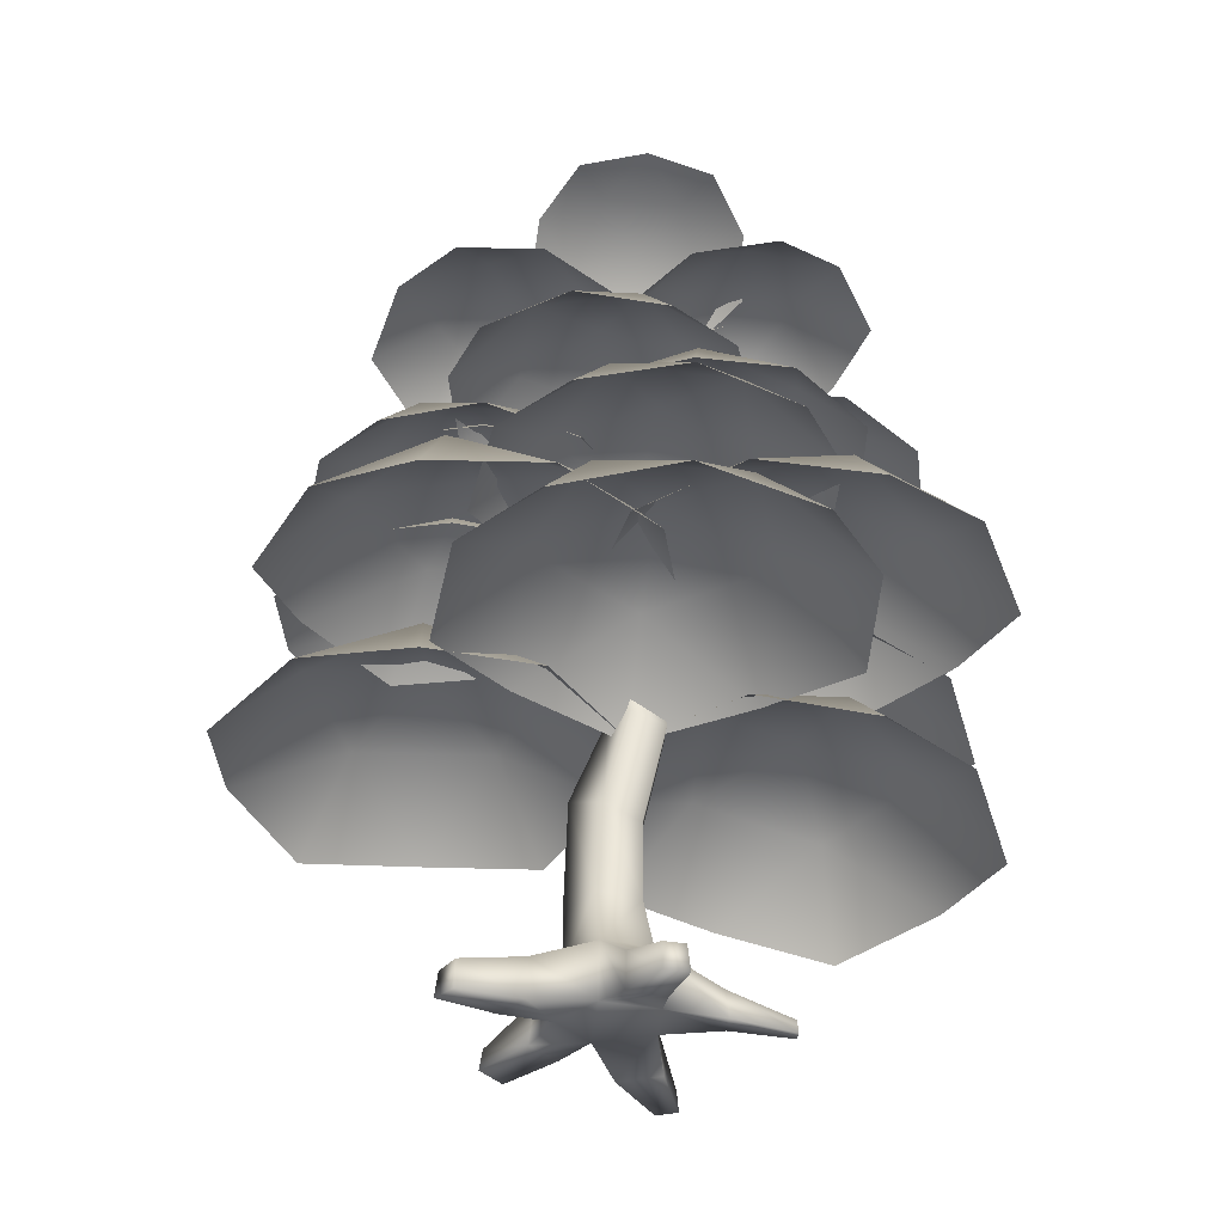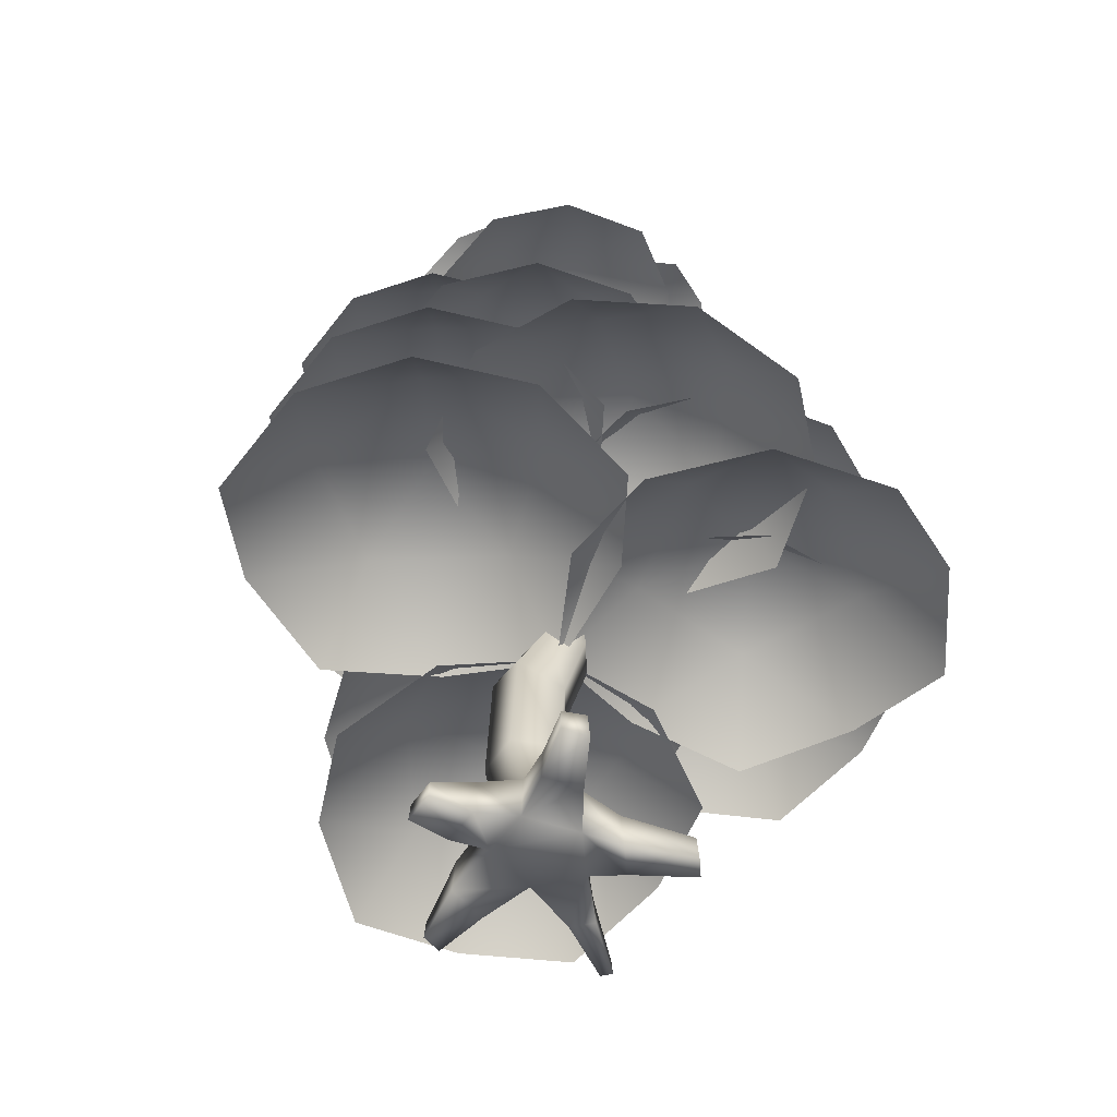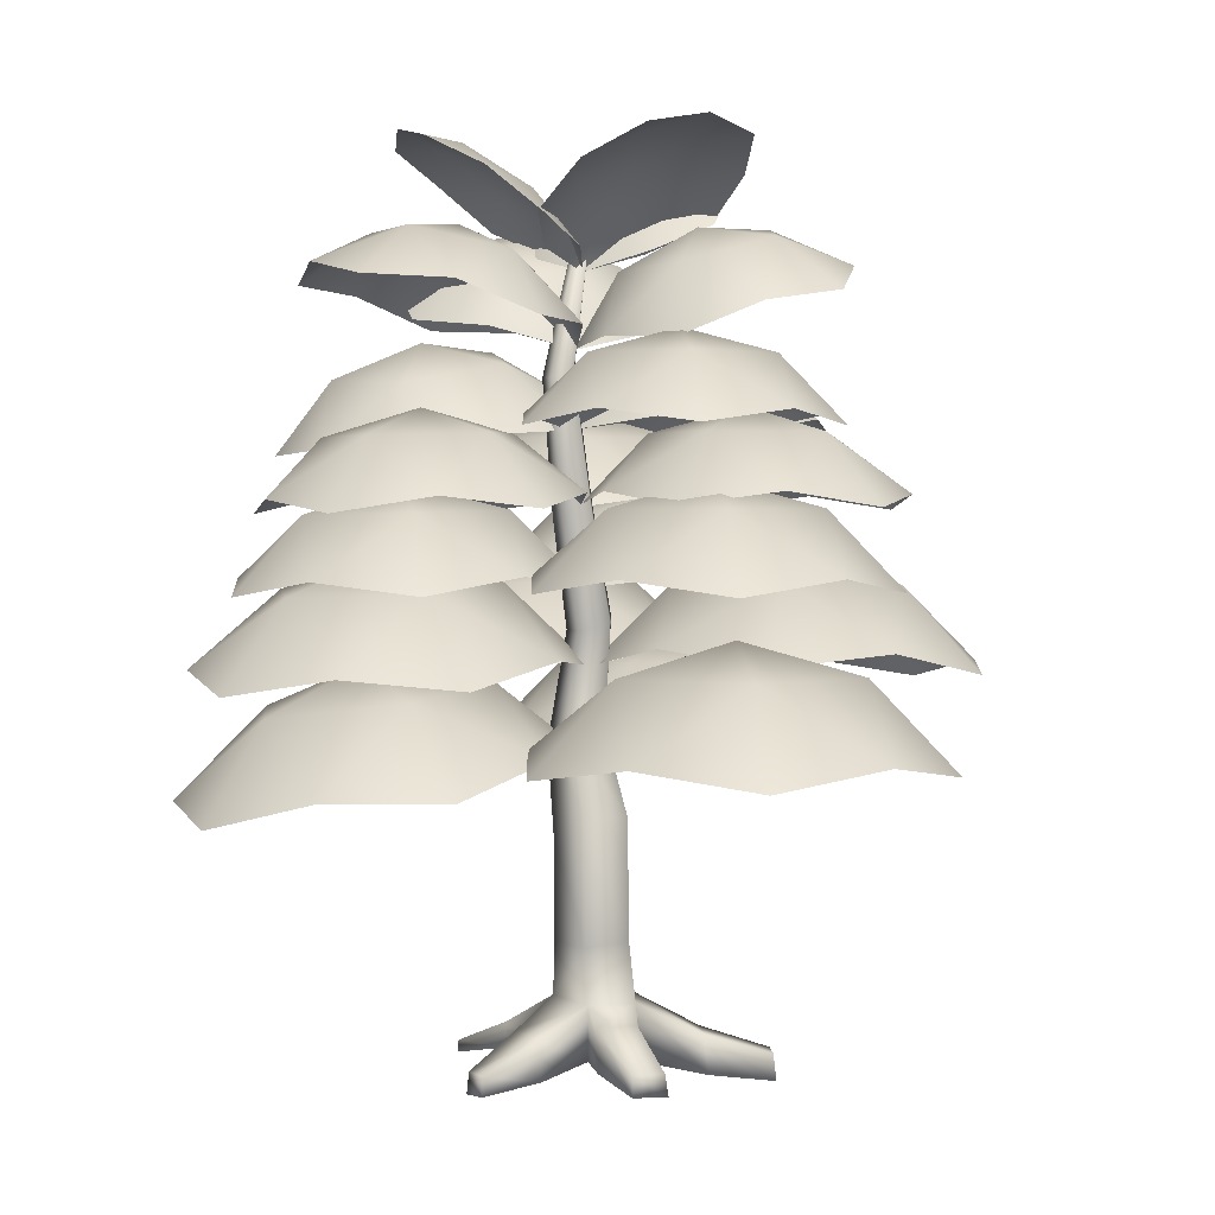
<metadata>
{"format":"obj","ext":"obj","renderer":"f3d","projection":"perspective","resolution":1024,"background":"white","views":[{"elev":-36.4,"azim":-74.9,"up":"+Y"},{"elev":-52.2,"azim":-141.7,"up":"+Y"},{"elev":2.0,"azim":138.6,"up":"+Y"}]}
</metadata>
<code>
v 2.473 -2.506 -1.608
v 3.539 -2.428 -1.071
v 4.221 -2.488 -1.951
v 3.682 -2.442 -2.886
v 3.456 -2.452 -2.966
v 2.487 -2.323 -1.609
v 3.541 -2.34 -1.081
v 4.212 -2.345 -1.962
v 3.674 -2.307 -2.878
v 3.471 -2.309 -2.947
v 3.106 -1.556 -2.169
v 3.275 -1.564 -1.921
v 3.565 -1.592 -2.017
v 3.576 -1.601 -2.324
v 3.292 -1.579 -2.418
v 3.095 -0.9594 -2.115
v 3.269 -1.03 -1.918
v 3.554 -0.9236 -1.998
v 3.557 -0.7718 -2.294
v 3.273 -0.8058 -2.385
v 3.065 -0.3479 -1.927
v 3.205 -0.3983 -1.742
v 3.464 -0.3575 -1.83
v 3.484 -0.2832 -2.069
v 3.238 -0.277 -2.129
v 3.238 2.793 -1.97
v 3.279 2.782 -1.914
v 3.35 2.761 -1.927
v 3.352 2.76 -1.992
v 3.283 2.779 -2.019
v 2.503 -2.315 -2.909
v 4.215 -2.355 -2.091
v 4.221 -2.487 -2.1
v 2.494 -2.489 -2.927
v 3.397 -2.069 -2.611
v 3.647 -2.066 -2.526
v 3.66 -2.348 -2.545
v 3.381 -2.37 -2.644
v 3.517 -1.975 -2.281
v 3.614 -2.343 -1.106
v 3.619 -2.422 -1.1
v 3.533 -2.324 -2.305
v 3.861 -2.154 -2.234
v 3.855 -2.134 -1.978
v 3.873 -2.419 -1.955
v 3.873 -2.417 -2.252
v 3.509 -1.948 -1.94
v 2.569 -2.315 -1.489
v 2.566 -2.499 -1.468
v 3.534 -2.327 -1.91
v 3.541 -2.174 -1.513
v 3.39 -2.168 -1.462
v 3.386 -2.36 -1.441
v 3.553 -2.347 -1.499
v 3.195 -1.935 -1.834
v 2.409 -2.303 -2.779
v 2.394 -2.498 -2.778
v 3.188 -2.356 -1.788
v 2.956 -2.136 -1.724
v 2.832 -2.149 -1.907
v 2.81 -2.424 -1.905
v 2.952 -2.415 -1.693
v 3.008 -1.953 -2.11
v 3.207 -1.978 -2.387
v 3.188 -2.35 -2.427
v 2.975 -2.37 -2.107
v 2.717 -2.172 -2.452
v 2.853 -2.189 -2.641
v 2.84 -2.443 -2.669
v 2.694 -2.457 -2.45
v 3.222 0.4102 -2.163
v 3.109 0.4441 -2.042
v 3.212 0.4161 -1.9
v 3.389 0.3648 -1.933
v 3.395 0.3612 -2.095
v 3.437 1.123 -2.23
v 3.337 1.153 -2.123
v 3.428 1.128 -1.998
v 3.584 1.083 -2.027
v 3.59 1.08 -2.17
v 3.47 1.988 -2.093
v 3.389 2.011 -2.008
v 3.462 1.992 -1.907
v 3.588 1.956 -1.931
v 3.592 1.953 -2.046
v 1.287 -0.4863 -0.3193
v 2.098 -0.3622 -0.1892
v 2.882 -0.465 -0.445
v 3.255 -0.3451 -1.178
v 3.256 -0.4572 -2.001
v 2.673 -0.3502 -2.584
v 1.891 -0.4737 -2.837
v 1.156 -0.3705 -2.464
v 0.6746 -0.4917 -1.798
v 0.8007 -0.3779 -0.9842
v 1.572 0.1022 -0.7967
v 2.51 0.1147 -0.8706
v 2.73 0.1193 -1.785
v 1.928 0.1096 -2.277
v 1.212 0.09909 -1.666
v 1.988 0.3251 -1.479
v 5.677 -0.8072 -1.222
v 5.378 -0.6096 -1.972
v 4.741 -0.6125 -2.505
v 3.94 -0.4029 -2.427
v 3.232 -0.4555 -1.996
v 3.056 -0.368 -1.189
v 3.236 -0.5532 -0.3988
v 3.947 -0.5532 0.03131
v 4.747 -0.7705 0.0794
v 5.382 -0.7025 -0.4528
v 5.192 -0.1599 -1.181
v 4.642 -0.04541 -1.935
v 3.755 0.04687 -1.636
v 3.757 -0.01055 -0.6974
v 4.646 -0.1383 -0.4163
v 4.425 0.1526 -1.16
v 2.45 -0.4574 -4.441
v 2.019 -0.3438 -3.74
v 1.955 -0.4574 -2.92
v 2.489 -0.3438 -2.293
v 3.25 -0.4574 -1.979
v 4.011 -0.3438 -2.293
v 4.544 -0.4574 -2.92
v 4.481 -0.3438 -3.74
v 4.05 -0.4574 -4.441
v 3.25 -0.3438 -4.635
v 2.779 0.1265 -3.987
v 2.489 0.1265 -3.093
v 3.25 0.1265 -2.54
v 4.011 0.1265 -3.093
v 3.72 0.1265 -3.987
v 3.25 0.3426 -3.34
v 5.636 0.001897 -1.364
v 5.301 0.127 -2.077
v 4.667 0.0507 -2.556
v 3.89 0.2028 -2.453
v 3.235 0.1308 -2.002
v 3.098 0.2503 -1.225
v 3.32 0.1315 -0.467
v 4.02 0.2039 -0.09071
v 4.803 0.05184 -0.07266
v 5.381 0.1277 -0.6178
v 5.129 0.5913 -1.336
v 4.56 0.62 -2.037
v 3.718 0.6671 -1.711
v 3.768 0.6675 -0.8091
v 4.64 0.6207 -0.5773
v 4.374 0.8406 -1.295
v 3.155 -0.01903 0.4686
v 3.778 0.1077 -0.0142
v 4.105 0.03629 -0.739
v 3.833 0.1958 -1.472
v 3.249 0.1309 -2.012
v 2.461 0.2533 -1.974
v 1.77 0.1341 -1.592
v 1.558 0.2007 -0.8251
v 1.712 0.0414 -0.05835
v 2.372 0.1107 0.3859
v 3.019 0.5752 -0.01456
v 3.577 0.6077 -0.7244
v 3.074 0.6633 -1.473
v 2.205 0.6652 -1.225
v 2.171 0.6107 -0.3243
v 2.813 0.8316 -0.7396
v 5.184 0.5805 -0.8216
v 5.092 0.6876 -1.527
v 4.684 0.603 -2.114
v 3.985 0.7166 -2.242
v 3.301 0.6298 -2.038
v 2.963 0.7289 -1.41
v 2.945 0.6239 -0.6987
v 3.438 0.7075 -0.1813
v 4.109 0.5934 0.05305
v 4.754 0.682 -0.2535
v 4.724 1.097 -0.9413
v 4.431 1.11 -1.701
v 3.617 1.126 -1.656
v 3.408 1.122 -0.8691
v 4.092 1.104 -0.4272
v 4.058 1.299 -1.117
v 4.665 1.468 -0.5533
v 4.785 1.497 -1.164
v 4.588 1.416 -1.75
v 4.069 1.591 -2.049
v 3.447 1.627 -2.058
v 3.029 1.821 -1.638
v 2.819 1.809 -1.051
v 3.102 1.87 -0.4997
v 3.571 1.71 -0.1214
v 4.188 1.669 -0.2068
v 4.402 1.954 -0.8054
v 4.356 1.924 -1.509
v 3.686 2.048 -1.69
v 3.316 2.154 -1.098
v 3.759 2.096 -0.5515
v 3.936 2.194 -1.14
v 1.686 0.6206 -0.5039
v 2.394 0.7226 -0.4252
v 3.061 0.6277 -0.6788
v 3.354 0.7279 -1.328
v 3.32 0.6296 -2.04
v 2.792 0.7255 -2.52
v 2.105 0.6237 -2.707
v 1.485 0.7188 -2.354
v 1.095 0.6181 -1.757
v 1.239 0.717 -1.059
v 1.918 1.128 -0.9297
v 2.726 1.132 -1.032
v 2.877 1.133 -1.833
v 2.163 1.129 -2.224
v 1.57 1.126 -1.666
v 2.25 1.317 -1.537
v 2.563 1.13 -0.2886
v 3.19 1.225 -0.4529
v 3.673 1.14 -0.886
v 3.71 1.232 -1.533
v 3.448 1.143 -2.126
v 2.843 1.23 -2.362
v 2.199 1.136 -2.296
v 1.787 1.22 -1.793
v 1.652 1.128 -1.16
v 2.002 1.217 -0.6138
v 2.619 1.593 -0.7249
v 3.272 1.598 -1.076
v 3.139 1.6 -1.805
v 2.405 1.596 -1.905
v 2.084 1.591 -1.237
v 2.703 1.766 -1.349
v 3.336 2.615 -0.3382
v 3.787 2.568 -0.6877
v 4.019 2.34 -1.159
v 3.831 2.285 -1.696
v 3.41 2.134 -2.054
v 2.85 2.251 -2.066
v 2.351 2.282 -1.787
v 2.201 2.513 -1.286
v 2.305 2.579 -0.7267
v 2.78 2.709 -0.4339
v 3.259 2.909 -0.8061
v 3.661 2.747 -1.288
v 3.303 2.626 -1.815
v 2.68 2.713 -1.658
v 2.653 2.888 -1.034
v 3.121 2.92 -1.36
v 2.391 3.37 -1.178
v 2.79 3.176 -1.072
v 3.142 2.902 -1.167
v 3.329 2.742 -1.551
v 3.308 2.631 -1.994
v 3.045 2.759 -2.344
v 2.659 2.932 -2.516
v 2.33 3.204 -2.355
v 2.092 3.389 -2.012
v 2.172 3.462 -1.569
v 2.602 3.358 -1.448
v 3.044 3.083 -1.441
v 3.141 2.924 -1.927
v 2.76 3.1 -2.235
v 2.426 3.369 -1.938
v 2.823 3.212 -1.807
v 4.498 3.406 -1.885
v 4.305 3.209 -2.248
v 4.001 2.927 -2.439
v 3.6 2.753 -2.31
v 3.298 2.631 -1.989
v 3.223 2.753 -1.556
v 3.361 2.927 -1.157
v 3.696 3.209 -1.029
v 4.102 3.406 -1.092
v 4.365 3.49 -1.457
v 4.158 3.383 -1.851
v 3.865 3.102 -2.177
v 3.452 2.928 -1.912
v 3.489 3.102 -1.423
v 3.925 3.383 -1.385
v 3.75 3.224 -1.763
v 5.143 2.518 -2.105
v 4.759 2.485 -2.528
v 4.26 2.281 -2.721
v 3.736 2.259 -2.493
v 3.402 2.134 -2.045
v 3.438 2.26 -1.488
v 3.754 2.282 -1.011
v 4.277 2.486 -0.9017
v 4.83 2.519 -1.048
v 5.093 2.625 -1.545
v 4.699 2.839 -2
v 4.18 2.7 -2.362
v 3.675 2.614 -1.964
v 3.882 2.7 -1.357
v 4.515 2.84 -1.378
v 4.158 2.884 -1.822
v 5.468 1.106 -2.242
v 5.02 1.209 -2.708
v 4.404 1.133 -2.918
v 3.823 1.231 -2.633
v 3.433 1.143 -2.116
v 3.524 1.224 -1.473
v 3.895 1.122 -0.9432
v 4.535 1.198 -0.8293
v 5.153 1.099 -1.021
v 5.46 1.189 -1.593
v 5.066 1.572 -2.075
v 4.441 1.588 -2.472
v 3.869 1.594 -2
v 4.141 1.582 -1.311
v 4.881 1.568 -1.357
v 4.483 1.751 -1.841
v 0.8473 0.004031 -2.58
v 1.198 0.1113 -1.871
v 1.845 0.02581 -1.41
v 2.618 0.1858 -1.528
v 3.262 0.1308 -1.996
v 3.379 0.2729 -2.773
v 3.14 0.1739 -3.528
v 2.431 0.2522 -3.885
v 1.648 0.09557 -3.888
v 1.083 0.1523 -3.328
v 1.35 0.5973 -2.603
v 1.936 0.6101 -1.915
v 2.769 0.6719 -2.26
v 2.698 0.6972 -3.16
v 1.821 0.6511 -3.372
v 2.102 0.8527 -2.655
v 2.622 0.6296 -4.153
v 2.249 0.728 -3.546
v 2.194 0.6296 -2.835
v 2.656 0.728 -2.292
v 3.315 0.6296 -2.021
v 3.974 0.728 -2.292
v 4.436 0.6296 -2.835
v 4.381 0.728 -3.546
v 4.008 0.6296 -4.153
v 3.315 0.728 -4.32
v 2.908 1.135 -3.76
v 2.656 1.135 -2.985
v 3.315 1.135 -2.506
v 3.974 1.135 -2.985
v 3.722 1.135 -3.76
v 3.315 1.322 -3.199
v 1.708 1.126 -3.167
v 1.811 1.214 -2.526
v 2.197 1.127 -2.005
v 2.837 1.224 -1.906
v 3.453 1.143 -2.111
v 3.744 1.239 -2.69
v 3.74 1.152 -3.339
v 3.278 1.238 -3.795
v 2.661 1.142 -3.991
v 2.084 1.223 -3.694
v 2.132 1.591 -3.064
v 2.42 1.592 -2.381
v 3.158 1.601 -2.443
v 3.327 1.607 -3.165
v 2.693 1.6 -3.548
v 2.744 1.769 -2.92
v 2.858 1.626 -3.888
v 2.534 1.712 -3.362
v 2.487 1.626 -2.747
v 2.887 1.712 -2.276
v 3.458 1.626 -2.041
v 4.029 1.712 -2.276
v 4.429 1.626 -2.747
v 4.382 1.712 -3.362
v 4.058 1.626 -3.888
v 3.458 1.712 -4.033
v 3.105 2.065 -3.548
v 2.887 2.065 -2.877
v 3.458 2.065 -2.462
v 4.029 2.065 -2.877
v 3.811 2.065 -3.548
v 3.458 2.227 -3.062
v 1.677 1.595 -1.294
v 2.229 1.684 -1.017
v 2.847 1.607 -1.025
v 3.279 1.703 -1.464
v 3.464 1.627 -2.055
v 3.178 1.715 -2.602
v 2.675 1.627 -2.96
v 2.065 1.704 -2.857
v 1.571 1.608 -2.489
v 1.478 1.685 -1.878
v 1.989 2.04 -1.565
v 2.677 2.047 -1.407
v 3.039 2.059 -2.012
v 2.575 2.059 -2.544
v 1.926 2.048 -2.268
v 2.439 2.213 -1.957
v 1.864 2.624 -2.769
v 2.03 2.624 -2.221
v 2.377 2.418 -1.815
v 2.943 2.336 -1.794
v 3.418 2.134 -2.042
v 3.631 2.187 -2.571
v 3.548 2.164 -3.137
v 3.143 2.383 -3.478
v 2.588 2.467 -3.585
v 2.154 2.653 -3.262
v 2.343 2.901 -2.704
v 2.645 2.78 -2.143
v 3.257 2.613 -2.277
v 3.333 2.631 -2.92
v 2.769 2.809 -3.184
v 2.91 2.89 -2.637
v 2.857 3.429 -3.086
v 2.62 3.224 -2.754
v 2.587 2.934 -2.403
v 2.884 2.755 -2.107
v 3.306 2.631 -1.984
v 3.727 2.757 -2.11
v 4.021 2.938 -2.408
v 3.984 3.228 -2.759
v 3.743 3.432 -3.089
v 3.3 3.516 -3.157
v 3.041 3.4 -2.798
v 2.882 3.109 -2.396
v 3.305 2.931 -2.15
v 3.725 3.112 -2.399
v 3.562 3.402 -2.799
v 3.303 3.235 -2.477
g CombinedPolyh000
f 87 96 86
f 87 97 96
f 88 97 87
f 89 97 88
f 89 98 97
f 90 98 89
f 91 98 90
f 91 99 98
f 92 99 91
f 93 99 92
f 93 100 99
f 94 100 93
f 95 100 94
f 95 96 100
f 86 96 95
f 97 101 96
f 98 101 97
f 99 101 98
f 100 101 99
f 96 101 100
f 103 112 102
f 103 113 112
f 104 113 103
f 105 113 104
f 105 114 113
f 106 114 105
f 107 114 106
f 107 115 114
f 108 115 107
f 109 115 108
f 109 116 115
f 110 116 109
f 111 116 110
f 111 112 116
f 102 112 111
f 113 117 112
f 114 117 113
f 115 117 114
f 116 117 115
f 112 117 116
f 119 128 118
f 119 129 128
f 120 129 119
f 121 129 120
f 121 130 129
f 122 130 121
f 123 130 122
f 123 131 130
f 124 131 123
f 125 131 124
f 125 132 131
f 126 132 125
f 127 132 126
f 127 128 132
f 118 128 127
f 129 133 128
f 130 133 129
f 131 133 130
f 132 133 131
f 128 133 132
f 135 144 134
f 135 145 144
f 136 145 135
f 137 145 136
f 137 146 145
f 138 146 137
f 139 146 138
f 139 147 146
f 140 147 139
f 141 147 140
f 141 148 147
f 142 148 141
f 143 148 142
f 143 144 148
f 134 144 143
f 145 149 144
f 146 149 145
f 147 149 146
f 148 149 147
f 144 149 148
f 151 160 150
f 151 161 160
f 152 161 151
f 153 161 152
f 153 162 161
f 154 162 153
f 155 162 154
f 155 163 162
f 156 163 155
f 157 163 156
f 157 164 163
f 158 164 157
f 159 164 158
f 159 160 164
f 150 160 159
f 161 165 160
f 162 165 161
f 163 165 162
f 164 165 163
f 160 165 164
f 167 176 166
f 167 177 176
f 168 177 167
f 169 177 168
f 169 178 177
f 170 178 169
f 171 178 170
f 171 179 178
f 172 179 171
f 173 179 172
f 173 180 179
f 174 180 173
f 175 180 174
f 175 176 180
f 166 176 175
f 177 181 176
f 178 181 177
f 179 181 178
f 180 181 179
f 176 181 180
f 183 192 182
f 183 193 192
f 184 193 183
f 185 193 184
f 185 194 193
f 186 194 185
f 187 194 186
f 187 195 194
f 188 195 187
f 189 195 188
f 189 196 195
f 190 196 189
f 191 196 190
f 191 192 196
f 182 192 191
f 193 197 192
f 194 197 193
f 195 197 194
f 196 197 195
f 192 197 196
f 199 208 198
f 199 209 208
f 200 209 199
f 201 209 200
f 201 210 209
f 202 210 201
f 203 210 202
f 203 211 210
f 204 211 203
f 205 211 204
f 205 212 211
f 206 212 205
f 207 212 206
f 207 208 212
f 198 208 207
f 209 213 208
f 210 213 209
f 211 213 210
f 212 213 211
f 208 213 212
f 215 224 214
f 215 225 224
f 216 225 215
f 217 225 216
f 217 226 225
f 218 226 217
f 219 226 218
f 219 227 226
f 220 227 219
f 221 227 220
f 221 228 227
f 222 228 221
f 223 228 222
f 223 224 228
f 214 224 223
f 225 229 224
f 226 229 225
f 227 229 226
f 228 229 227
f 224 229 228
f 231 240 230
f 231 241 240
f 232 241 231
f 233 241 232
f 233 242 241
f 234 242 233
f 235 242 234
f 235 243 242
f 236 243 235
f 237 243 236
f 237 244 243
f 238 244 237
f 239 244 238
f 239 240 244
f 230 240 239
f 241 245 240
f 242 245 241
f 243 245 242
f 244 245 243
f 240 245 244
f 247 256 246
f 247 257 256
f 248 257 247
f 249 257 248
f 249 258 257
f 250 258 249
f 251 258 250
f 251 259 258
f 252 259 251
f 253 259 252
f 253 260 259
f 254 260 253
f 255 260 254
f 255 256 260
f 246 256 255
f 257 261 256
f 258 261 257
f 259 261 258
f 260 261 259
f 256 261 260
f 263 272 262
f 263 273 272
f 264 273 263
f 265 273 264
f 265 274 273
f 266 274 265
f 267 274 266
f 267 275 274
f 268 275 267
f 269 275 268
f 269 276 275
f 270 276 269
f 271 276 270
f 271 272 276
f 262 272 271
f 273 277 272
f 274 277 273
f 275 277 274
f 276 277 275
f 272 277 276
f 279 288 278
f 279 289 288
f 280 289 279
f 281 289 280
f 281 290 289
f 282 290 281
f 283 290 282
f 283 291 290
f 284 291 283
f 285 291 284
f 285 292 291
f 286 292 285
f 287 292 286
f 287 288 292
f 278 288 287
f 289 293 288
f 290 293 289
f 291 293 290
f 292 293 291
f 288 293 292
f 295 304 294
f 295 305 304
f 296 305 295
f 297 305 296
f 297 306 305
f 298 306 297
f 299 306 298
f 299 307 306
f 300 307 299
f 301 307 300
f 301 308 307
f 302 308 301
f 303 308 302
f 303 304 308
f 294 304 303
f 305 309 304
f 306 309 305
f 307 309 306
f 308 309 307
f 304 309 308
f 311 320 310
f 311 321 320
f 312 321 311
f 313 321 312
f 313 322 321
f 314 322 313
f 315 322 314
f 315 323 322
f 316 323 315
f 317 323 316
f 317 324 323
f 318 324 317
f 319 324 318
f 319 320 324
f 310 320 319
f 321 325 320
f 322 325 321
f 323 325 322
f 324 325 323
f 320 325 324
f 327 336 326
f 327 337 336
f 328 337 327
f 329 337 328
f 329 338 337
f 330 338 329
f 331 338 330
f 331 339 338
f 332 339 331
f 333 339 332
f 333 340 339
f 334 340 333
f 335 340 334
f 335 336 340
f 326 336 335
f 337 341 336
f 338 341 337
f 339 341 338
f 340 341 339
f 336 341 340
f 343 352 342
f 343 353 352
f 344 353 343
f 345 353 344
f 345 354 353
f 346 354 345
f 347 354 346
f 347 355 354
f 348 355 347
f 349 355 348
f 349 356 355
f 350 356 349
f 351 356 350
f 351 352 356
f 342 352 351
f 353 357 352
f 354 357 353
f 355 357 354
f 356 357 355
f 352 357 356
f 359 368 358
f 359 369 368
f 360 369 359
f 361 369 360
f 361 370 369
f 362 370 361
f 363 370 362
f 363 371 370
f 364 371 363
f 365 371 364
f 365 372 371
f 366 372 365
f 367 372 366
f 367 368 372
f 358 368 367
f 369 373 368
f 370 373 369
f 371 373 370
f 372 373 371
f 368 373 372
f 375 384 374
f 375 385 384
f 376 385 375
f 377 385 376
f 377 386 385
f 378 386 377
f 379 386 378
f 379 387 386
f 380 387 379
f 381 387 380
f 381 388 387
f 382 388 381
f 383 388 382
f 383 384 388
f 374 384 383
f 385 389 384
f 386 389 385
f 387 389 386
f 388 389 387
f 384 389 388
f 391 400 390
f 391 401 400
f 392 401 391
f 393 401 392
f 393 402 401
f 394 402 393
f 395 402 394
f 395 403 402
f 396 403 395
f 397 403 396
f 397 404 403
f 398 404 397
f 399 404 398
f 399 400 404
f 390 400 399
f 401 405 400
f 402 405 401
f 403 405 402
f 404 405 403
f 400 405 404
f 407 416 406
f 407 417 416
f 408 417 407
f 409 417 408
f 409 418 417
f 410 418 409
f 411 418 410
f 411 419 418
f 412 419 411
f 413 419 412
f 413 420 419
f 414 420 413
f 415 420 414
f 415 416 420
f 406 416 415
f 417 421 416
f 418 421 417
f 419 421 418
f 420 421 419
f 416 421 420
g CombinedPolyh001
f 2 7 52 53
f 3 8 44 45
f 4 9 36 37
f 9 4 5 10
f 10 5 38 35
f 6 48 59 60
f 7 40 51 52
f 8 32 43 44
f 9 10 35 36
f 31 56 67 68
f 16 11 12 17
f 17 12 13 18
f 18 13 14 19
f 19 14 15 20
f 20 15 11 16
f 21 16 17 22
f 22 17 18 23
f 23 18 19 24
f 24 19 20 25
f 25 20 16 21
f 27 26 82 83
f 28 27 83 84
f 29 28 84 85
f 30 29 85 81
f 26 30 81 82
f 26 27 28 29 30
f 5 4 37 38
f 15 14 39 64
f 8 3 33 32
f 33 3 45 46
f 1 6 60 61
f 64 39 36 35
f 32 33 46 43
f 42 65 38 37
f 34 31 68 69
f 14 13 47 39
f 7 2 41 40
f 41 2 53 54
f 37 36 39 42
f 39 47 44 43
f 40 41 54 51
f 50 42 46 45
f 42 39 43 46
f 13 12 55 47
f 6 1 49 48
f 49 1 61 62
f 45 44 47 50
f 47 55 52 51
f 48 49 62 59
f 58 50 54 53
f 50 47 51 54
f 12 11 63 55
f 31 34 57 56
f 57 34 69 70
f 53 52 55 58
f 55 63 60 59
f 56 57 70 67
f 66 58 62 61
f 58 55 59 62
f 11 15 64 63
f 35 38 65 64
f 42 50 58 66 65
f 61 60 63 66
f 63 64 68 67
f 64 65 69 68
f 65 66 70 69
f 66 63 67 70
f 25 21 72 71
f 21 22 73 72
f 22 23 74 73
f 23 24 75 74
f 24 25 71 75
f 71 72 77 76
f 72 73 78 77
f 73 74 79 78
f 74 75 80 79
f 75 71 76 80
f 76 77 82 81
f 77 78 83 82
f 78 79 84 83
f 79 80 85 84
f 80 76 81 85

</code>
